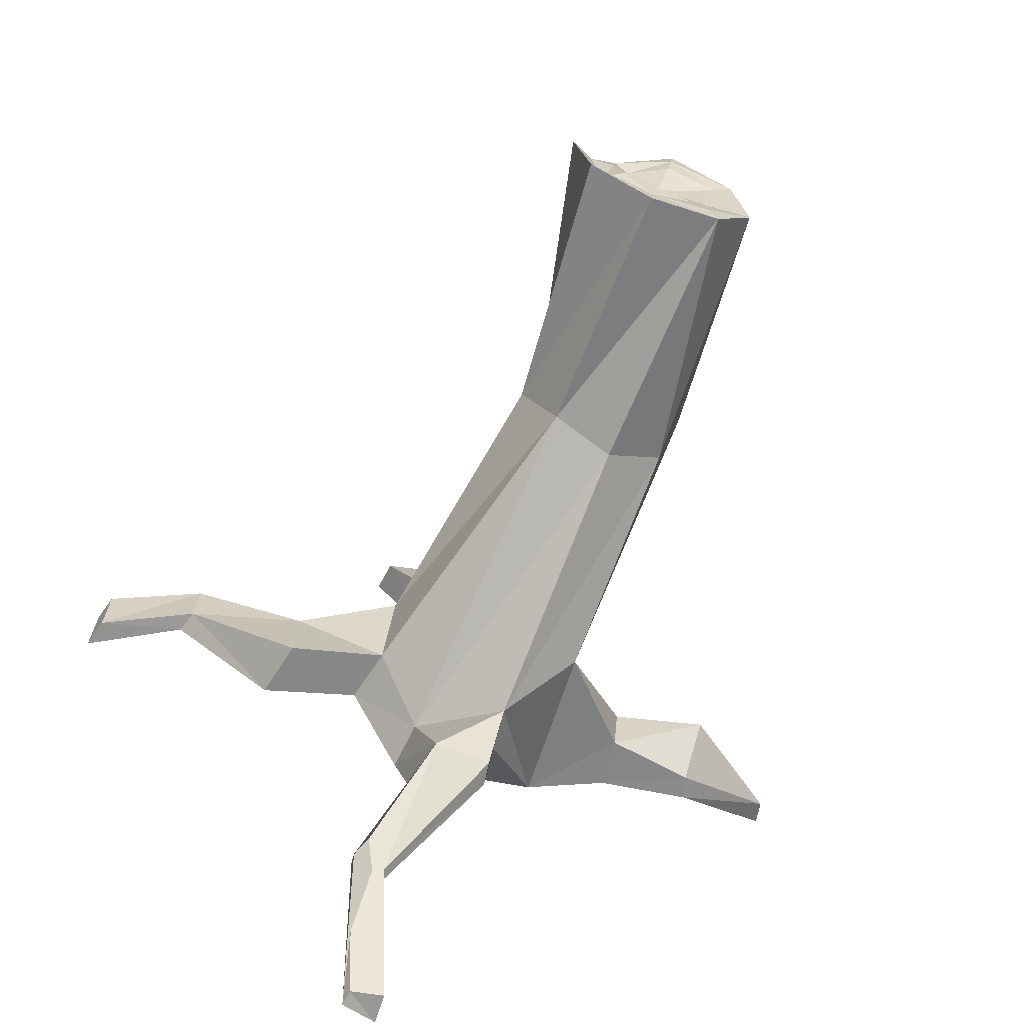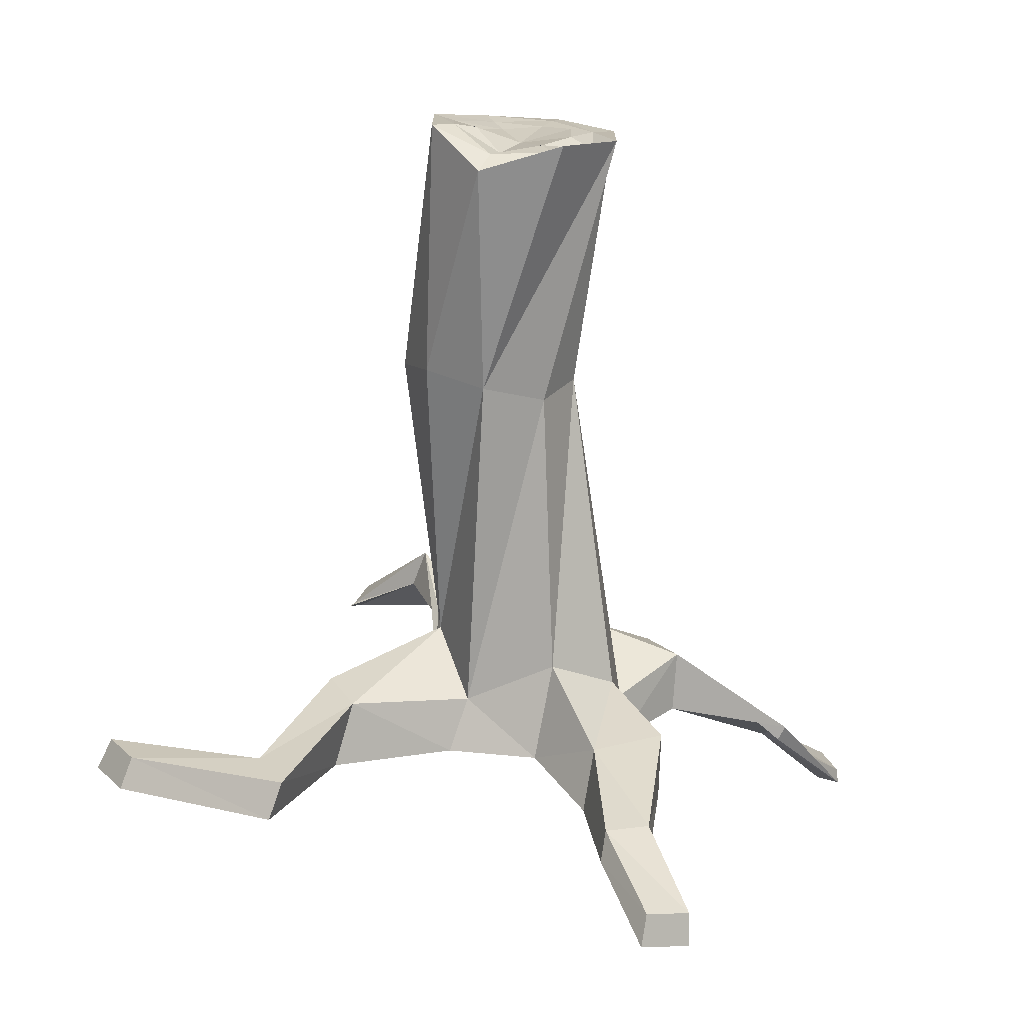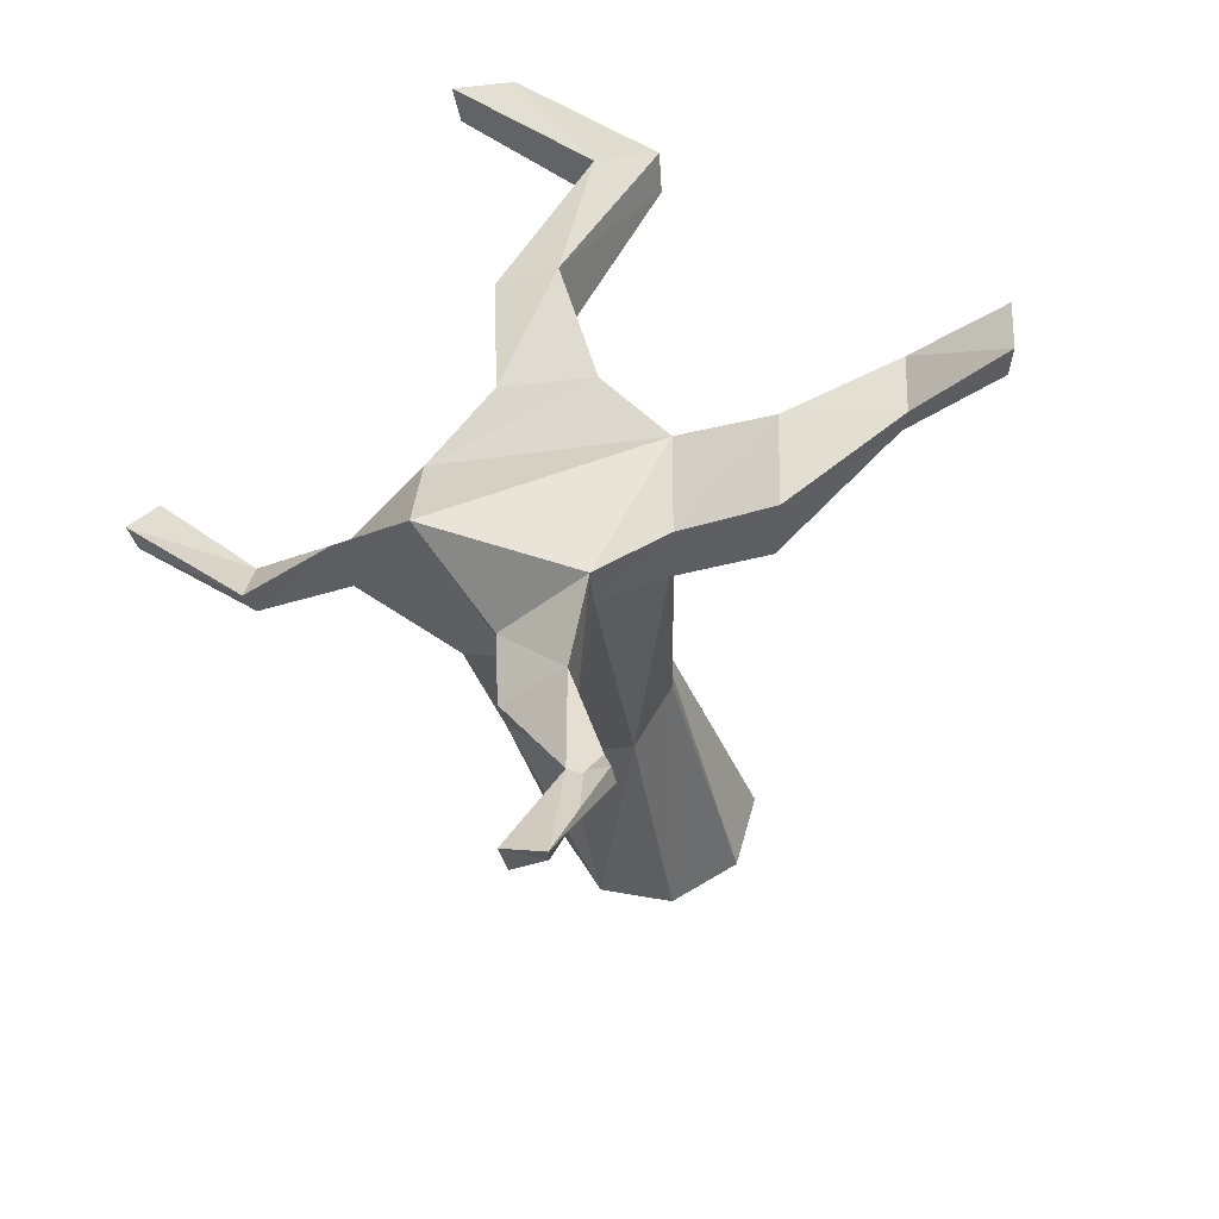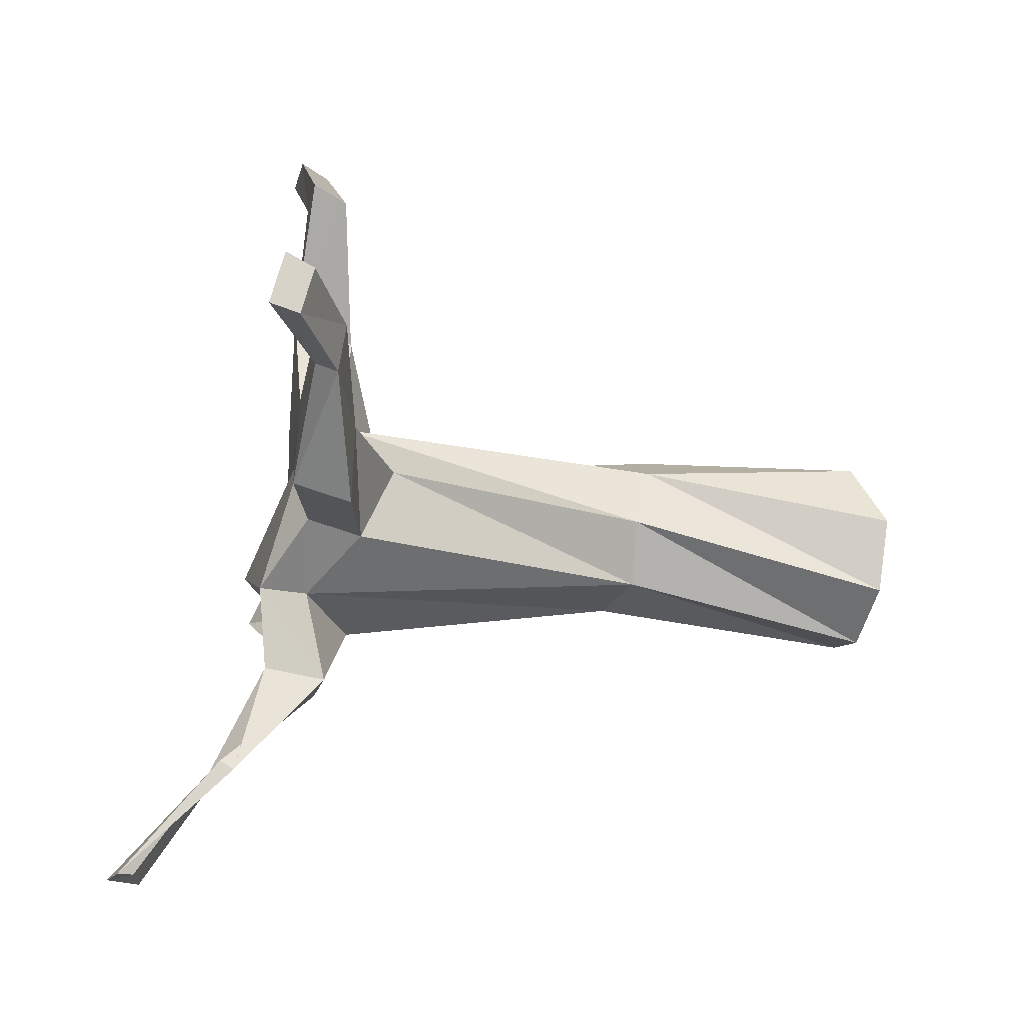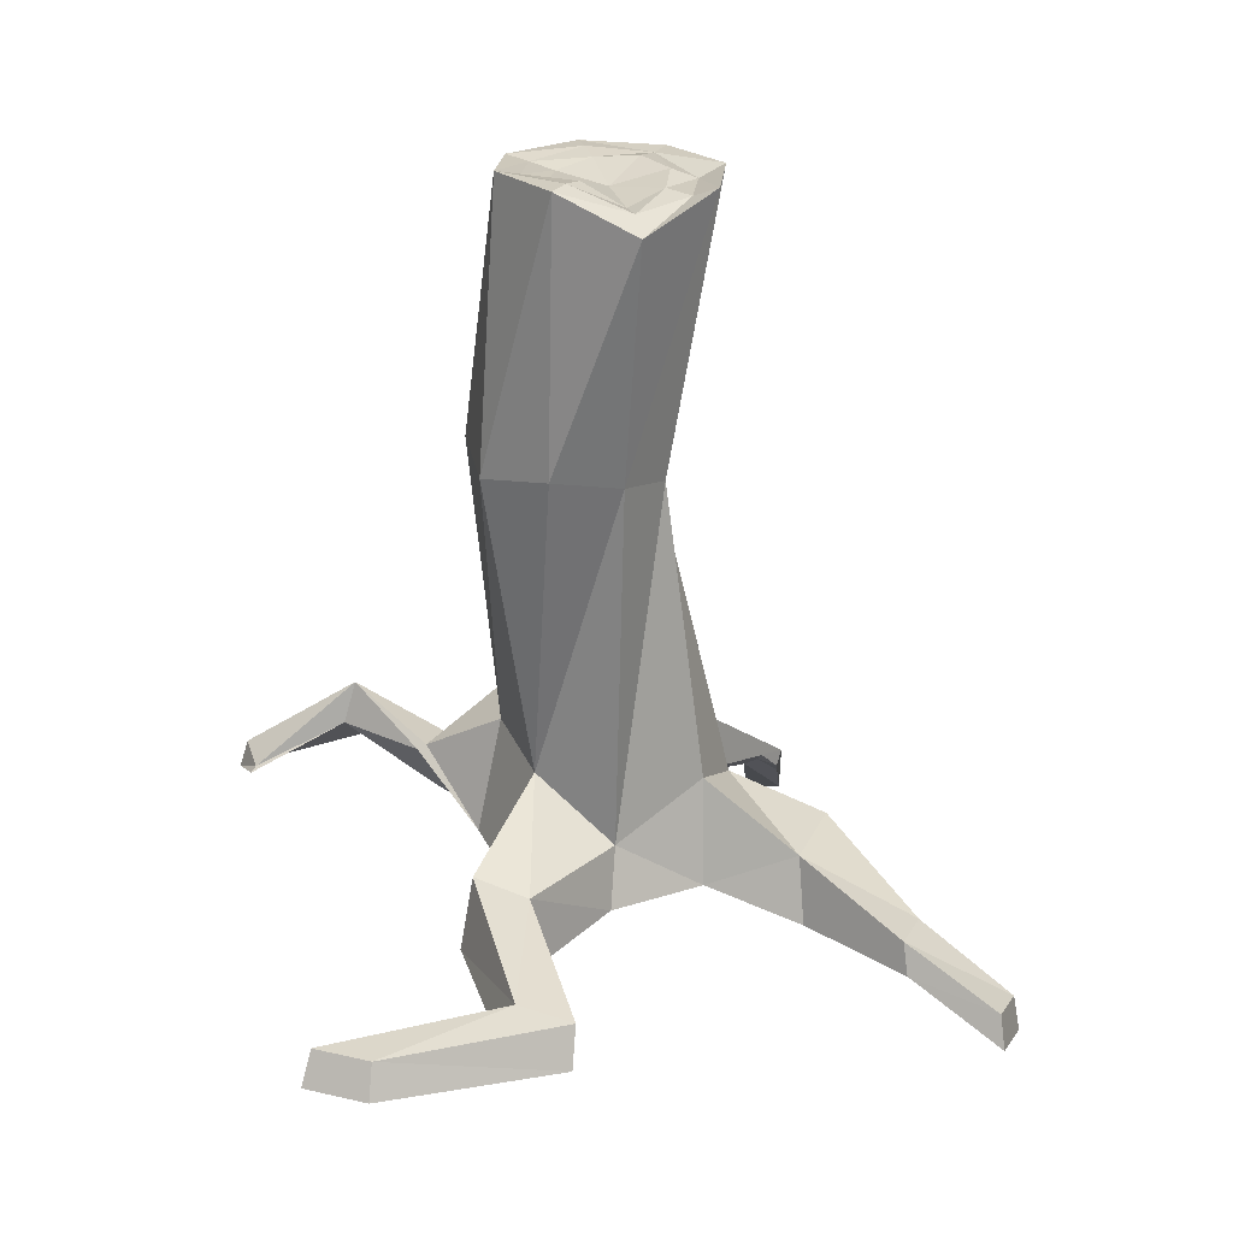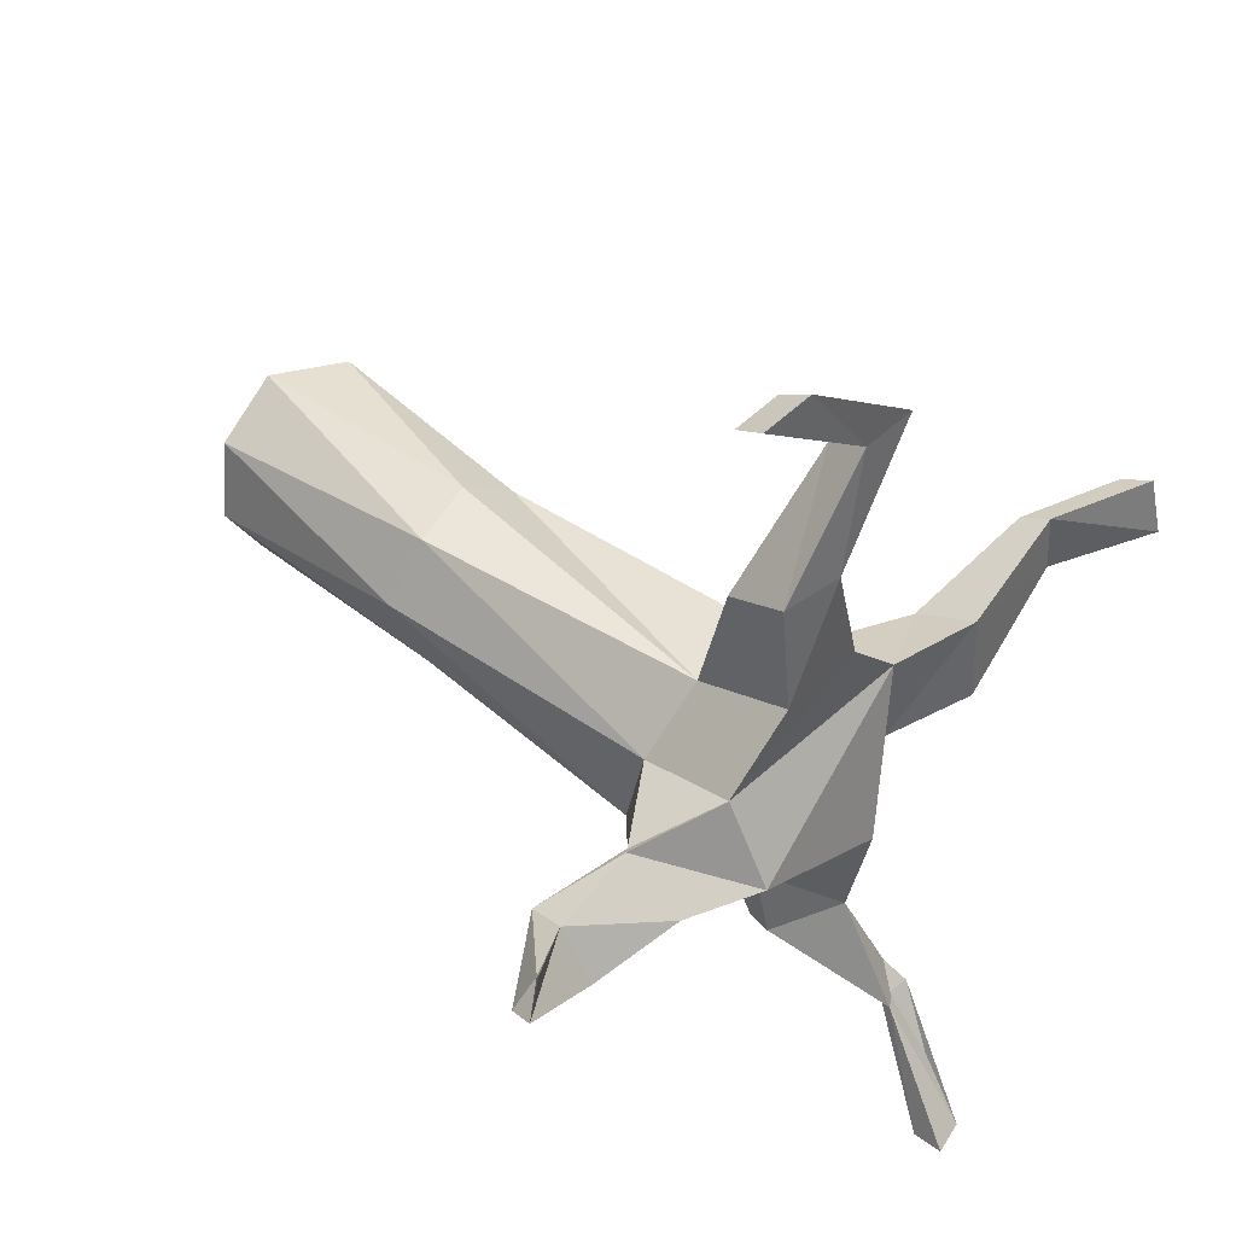
<metadata>
{"format":"obj","ext":"obj","renderer":"f3d","projection":"perspective","resolution":1024,"background":"white","views":[{"elev":-73.4,"azim":158.9,"up":"+Z"},{"elev":19.1,"azim":59.6,"up":"+Y"},{"elev":-29.5,"azim":9.2,"up":"+Z"},{"elev":-22.1,"azim":76.8,"up":"+Z"},{"elev":27.4,"azim":20.4,"up":"+Y"},{"elev":45.0,"azim":-49.5,"up":"+Z"}]}
</metadata>
<code>
o dead1_Cylinder.044
v -0.5163 -1.276 1.724
v -0.5493 -1.275 1.724
v -0.5728 -1.272 1.699
v -0.5729 -1.288 1.669
v -0.5496 -1.266 1.64
v -0.5166 -1.289 1.645
v -0.4932 -1.274 1.666
v -0.4931 -1.275 1.7
v -0.5178 -1.133 1.708
v -0.5375 -1.129 1.721
v -0.5619 -1.133 1.717
v -0.5758 -1.13 1.695
v -0.571 -1.141 1.673
v -0.5503 -1.144 1.66
v -0.5264 -1.138 1.663
v -0.5127 -1.14 1.684
v -0.4955 -1.04 1.687
v -0.51 -1.049 1.714
v -0.5368 -1.036 1.718
v -0.5609 -1.038 1.704
v -0.5681 -1.042 1.677
v -0.5537 -1.043 1.653
v -0.5268 -1.044 1.646
v -0.5027 -1.042 1.66
v -0.5477 -1.238 1.71
v -0.5686 -1.234 1.688
v -0.5686 -1.226 1.656
v -0.5479 -1.25 1.64
v -0.5184 -1.27 1.645
v -0.4975 -1.253 1.662
v -0.4972 -1.241 1.69
v -0.5182 -1.257 1.715
v -0.52 -1.3 1.573
v -0.5207 -1.304 1.572
v -0.5073 -1.297 1.57
v -0.508 -1.302 1.573
v -0.5239 -1.285 1.616
v -0.5251 -1.262 1.613
v -0.5465 -1.262 1.613
v -0.5477 -1.271 1.612
v -0.5323 -1.327 1.532
v -0.533 -1.339 1.533
v -0.5197 -1.336 1.532
v -0.5204 -1.33 1.532
v -0.4634 -1.263 1.662
v -0.4592 -1.285 1.665
v -0.459 -1.284 1.699
v -0.4632 -1.262 1.692
v -0.422 -1.276 1.694
v -0.4193 -1.284 1.695
v -0.4192 -1.283 1.716
v -0.4219 -1.273 1.713
v -0.3884 -1.294 1.699
v -0.3858 -1.306 1.7
v -0.3857 -1.301 1.721
v -0.3883 -1.29 1.717
v -0.5977 -1.252 1.684
v -0.6003 -1.253 1.686
v -0.6004 -1.276 1.67
v -0.5978 -1.256 1.666
v -0.6284 -1.239 1.673
v -0.6309 -1.253 1.678
v -0.631 -1.266 1.66
v -0.6285 -1.257 1.659
v -0.6584 -1.268 1.692
v -0.6592 -1.27 1.694
v -0.6685 -1.274 1.684
v -0.6666 -1.265 1.682
v -0.5292 -1.277 1.767
v -0.5511 -1.273 1.766
v -0.5499 -1.251 1.758
v -0.5304 -1.254 1.758
v -0.4962 -1.276 1.811
v -0.518 -1.275 1.811
v -0.5169 -1.261 1.804
v -0.4973 -1.263 1.805
v -0.5454 -1.274 1.848
v -0.5672 -1.274 1.848
v -0.5661 -1.263 1.843
v -0.5465 -1.263 1.843
v -0.504 -1.044 1.687
v -0.5152 -1.045 1.706
v -0.5357 -1.037 1.709
v -0.5542 -1.039 1.699
v -0.5597 -1.043 1.679
v -0.5488 -1.042 1.66
v -0.5279 -1.044 1.654
v -0.5093 -1.046 1.666
v -0.513 -1.043 1.685
v -0.5206 -1.046 1.699
v -0.5346 -1.039 1.701
v -0.547 -1.042 1.694
v -0.5506 -1.044 1.68
v -0.5433 -1.043 1.667
v -0.5291 -1.042 1.663
v -0.5168 -1.042 1.671
v -0.532 -1.046 1.683
f 4 6 8
f 15 31 30
f 16 32 31
f 29 15 30
f 28 14 29
f 27 13 28
f 26 12 27
f 25 11 26
f 9 25 32
f 23 16 15
f 24 9 16
f 22 15 14
f 13 22 14
f 12 21 13
f 11 20 12
f 10 19 11
f 9 18 10
f 1 72 69
f 25 3 2
f 4 58 59
f 4 28 5
f 38 35 36
f 29 7 6
f 8 32 1
f 30 48 45
f 33 44 41
f 40 33 34
f 38 33 39
f 37 34 35
f 5 37 6
f 28 38 39
f 5 39 40
f 6 38 29
f 42 44 43
f 34 41 42
f 34 43 35
f 36 43 44
f 48 49 45
f 7 47 8
f 8 48 31
f 7 45 46
f 52 53 49
f 46 49 50
f 47 50 51
f 47 52 48
f 54 56 55
f 50 53 54
f 51 54 55
f 51 56 52
f 60 61 57
f 4 60 27
f 27 57 26
f 3 57 58
f 61 68 65
f 58 61 62
f 59 62 63
f 59 64 60
f 65 67 66
f 62 65 66
f 62 67 63
f 63 68 64
f 72 75 76
f 2 71 25
f 2 69 70
f 25 72 32
f 75 80 76
f 69 74 70
f 70 75 71
f 69 76 73
f 77 79 78
f 74 77 78
f 74 79 75
f 73 80 77
f 20 83 84
f 17 88 81
f 19 82 83
f 22 87 23
f 18 81 82
f 21 86 22
f 20 85 21
f 24 87 88
f 92 91 97
f 89 96 97
f 91 90 97
f 95 94 97
f 90 89 97
f 94 93 97
f 93 92 97
f 96 95 97
f 8 1 3
f 1 2 3
f 3 4 8
f 4 5 6
f 6 7 8
f 15 16 31
f 16 9 32
f 29 14 15
f 28 13 14
f 27 12 13
f 26 11 12
f 25 10 11
f 9 10 25
f 23 24 16
f 24 17 9
f 22 23 15
f 13 21 22
f 12 20 21
f 11 19 20
f 10 18 19
f 9 17 18
f 1 32 72
f 25 26 3
f 4 3 58
f 4 27 28
f 38 37 35
f 29 30 7
f 8 31 32
f 30 31 48
f 33 36 44
f 40 39 33
f 38 36 33
f 37 40 34
f 5 40 37
f 28 29 38
f 5 28 39
f 6 37 38
f 42 41 44
f 34 33 41
f 34 42 43
f 36 35 43
f 48 52 49
f 7 46 47
f 8 47 48
f 7 30 45
f 52 56 53
f 46 45 49
f 47 46 50
f 47 51 52
f 54 53 56
f 50 49 53
f 51 50 54
f 51 55 56
f 60 64 61
f 4 59 60
f 27 60 57
f 3 26 57
f 61 64 68
f 58 57 61
f 59 58 62
f 59 63 64
f 65 68 67
f 62 61 65
f 62 66 67
f 63 67 68
f 72 71 75
f 2 70 71
f 2 1 69
f 25 71 72
f 75 79 80
f 69 73 74
f 70 74 75
f 69 72 76
f 77 80 79
f 74 73 77
f 74 78 79
f 73 76 80
f 20 19 83
f 17 24 88
f 19 18 82
f 22 86 87
f 18 17 81
f 21 85 86
f 20 84 85
f 24 23 87
f 84 91 92
f 88 89 81
f 83 90 91
f 87 94 95
f 82 89 90
f 85 94 86
f 84 93 85
f 87 96 88
f 84 83 91
f 88 96 89
f 83 82 90
f 87 86 94
f 82 81 89
f 85 93 94
f 84 92 93
f 87 95 96

</code>
